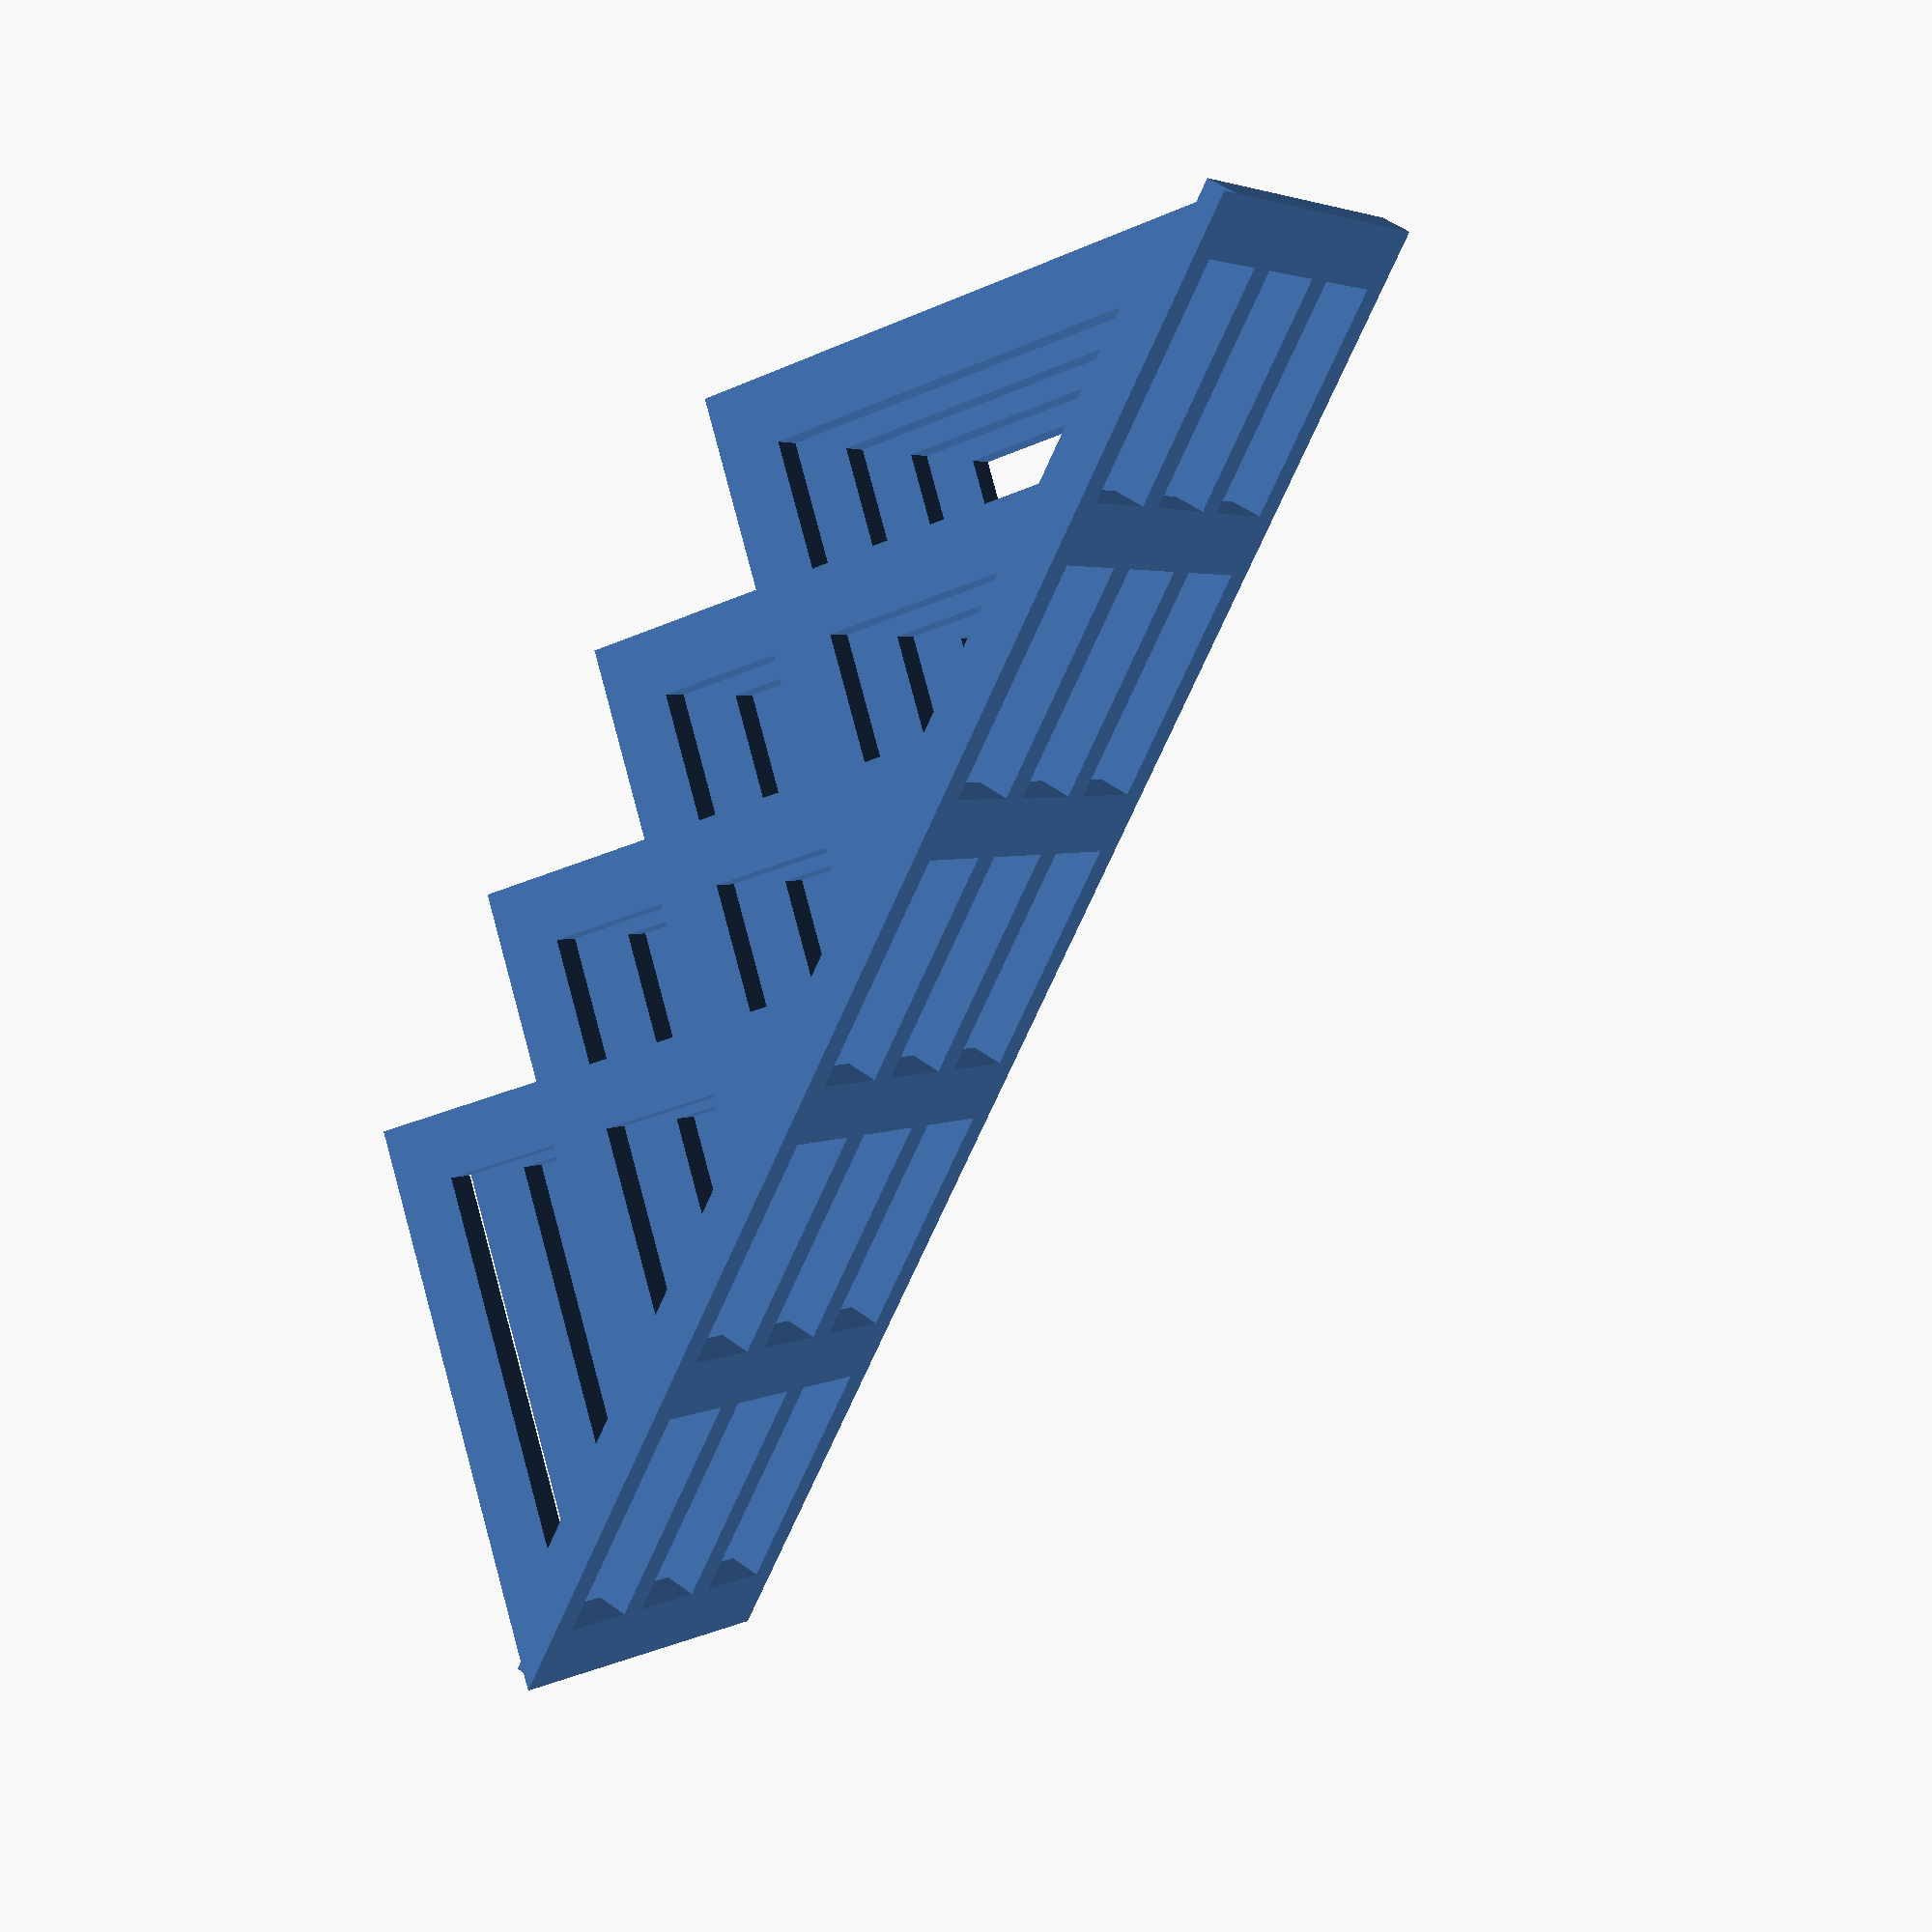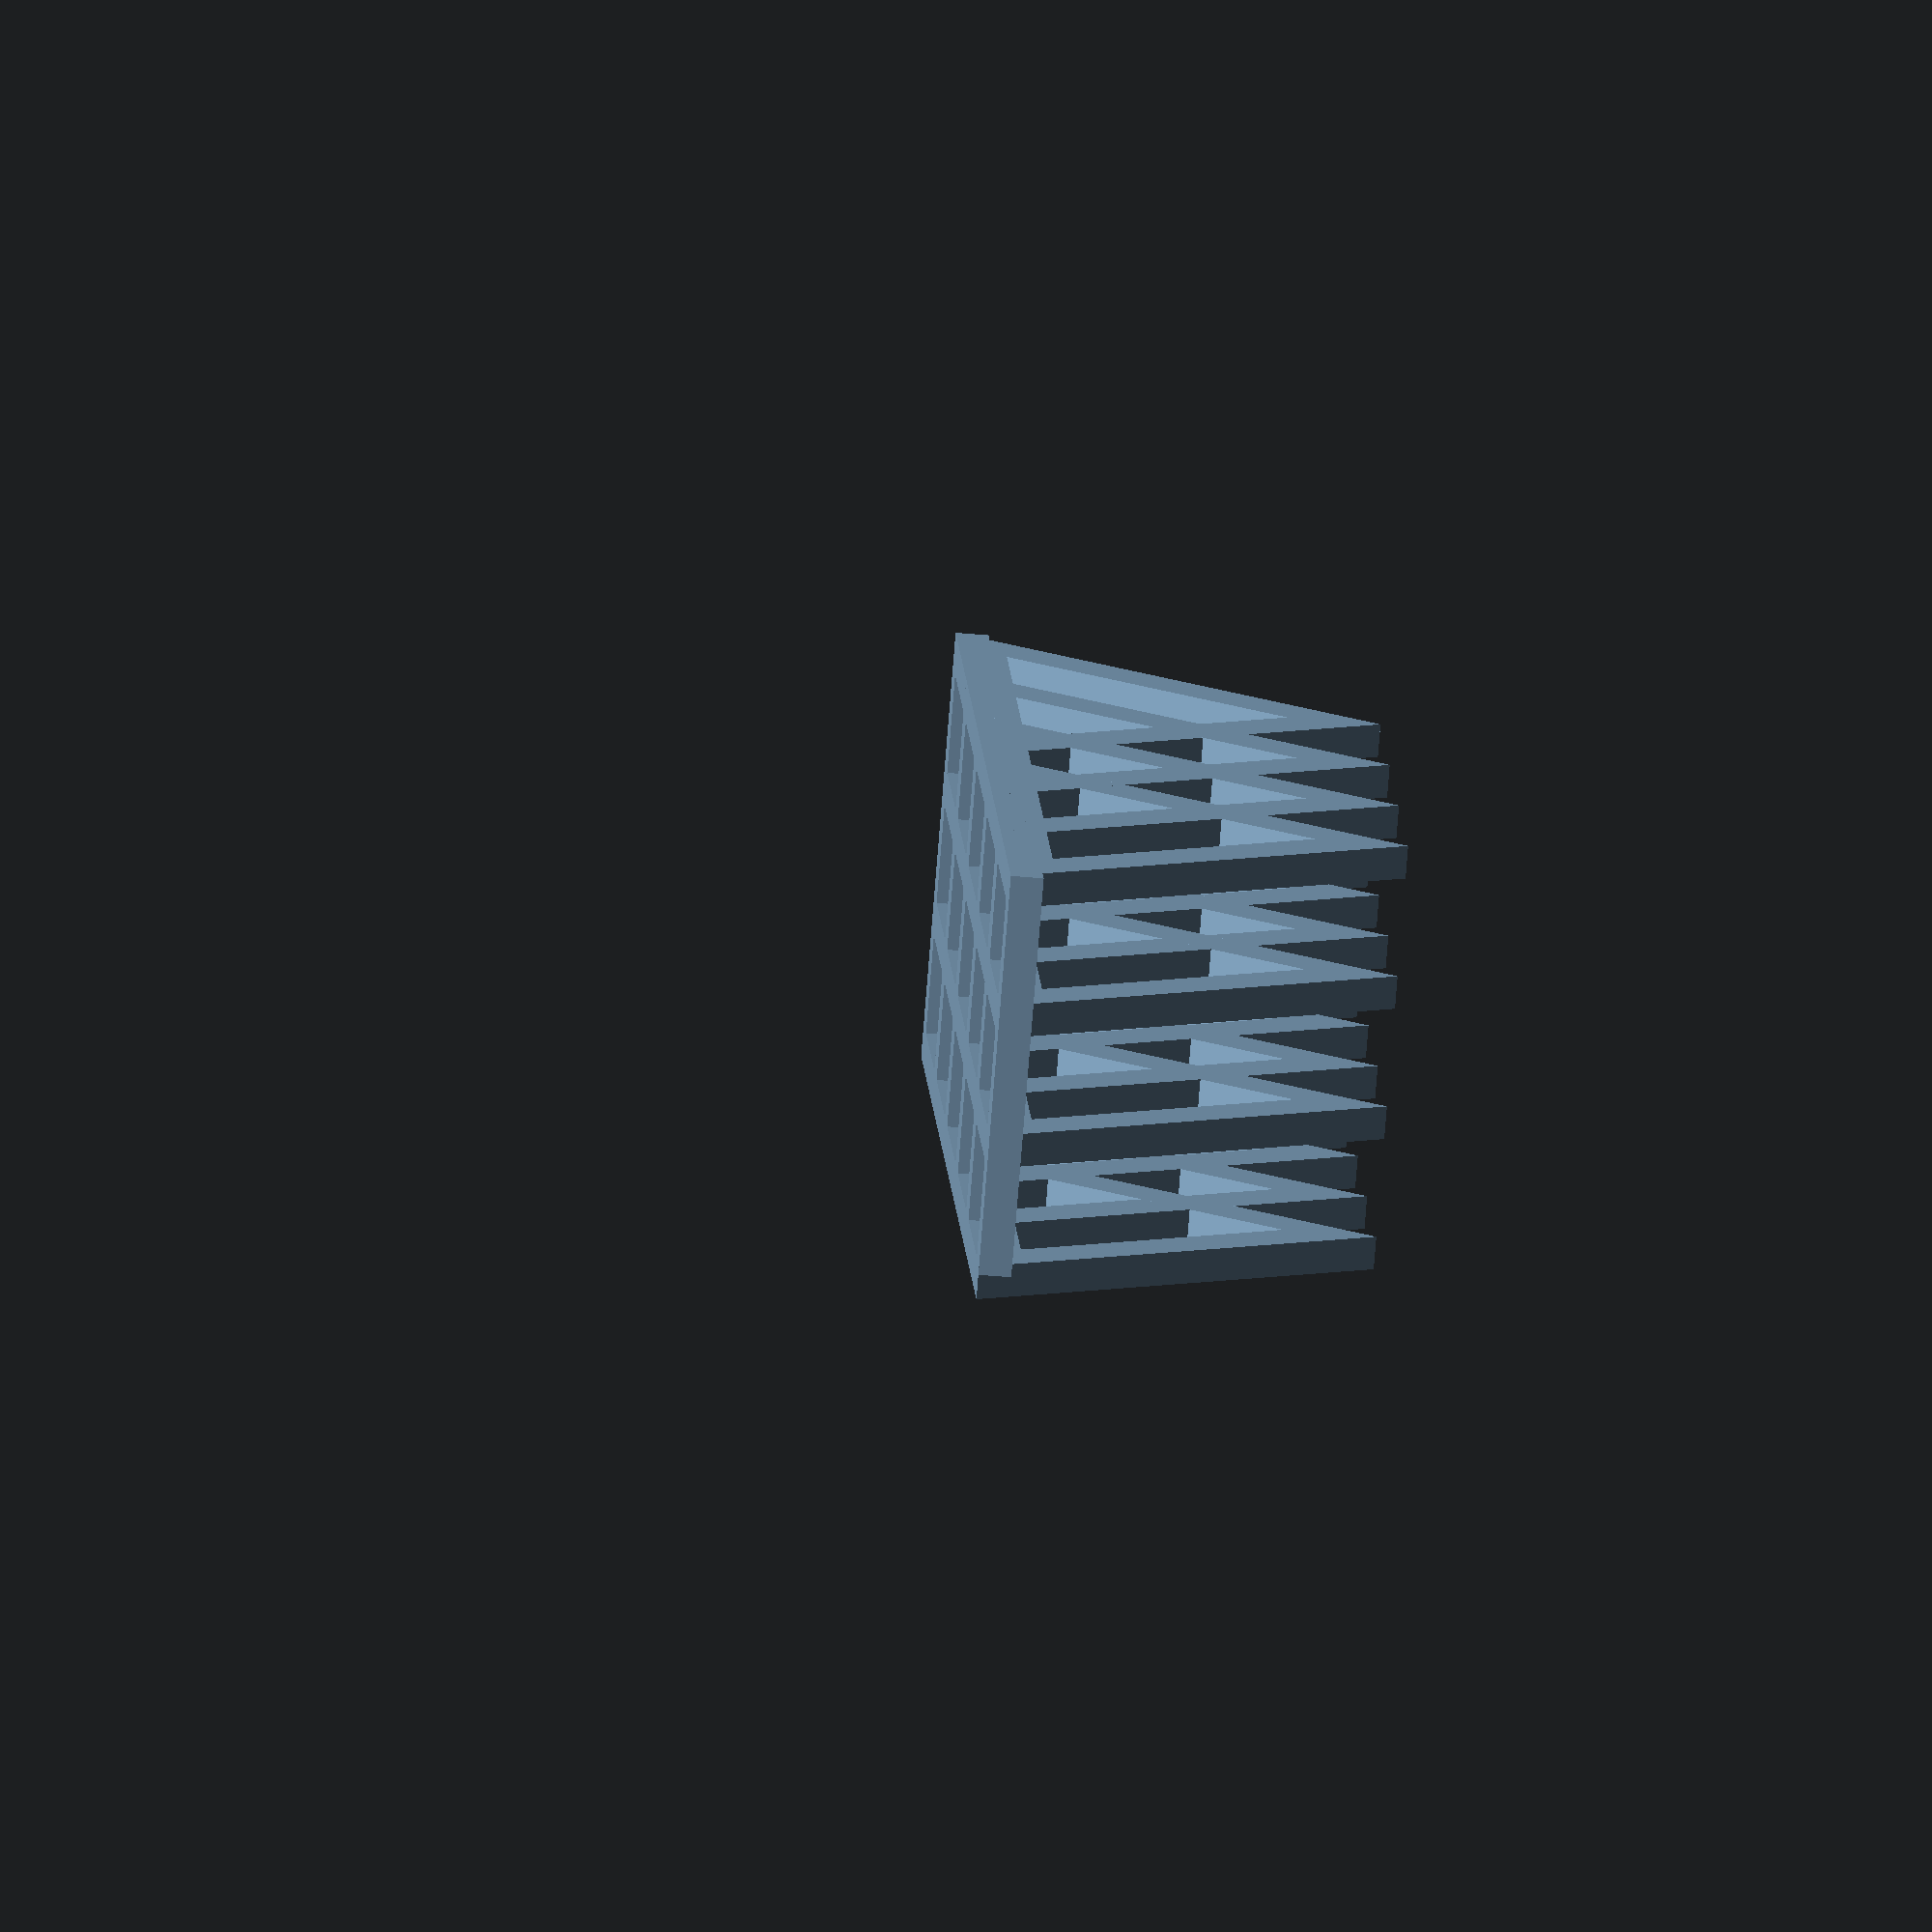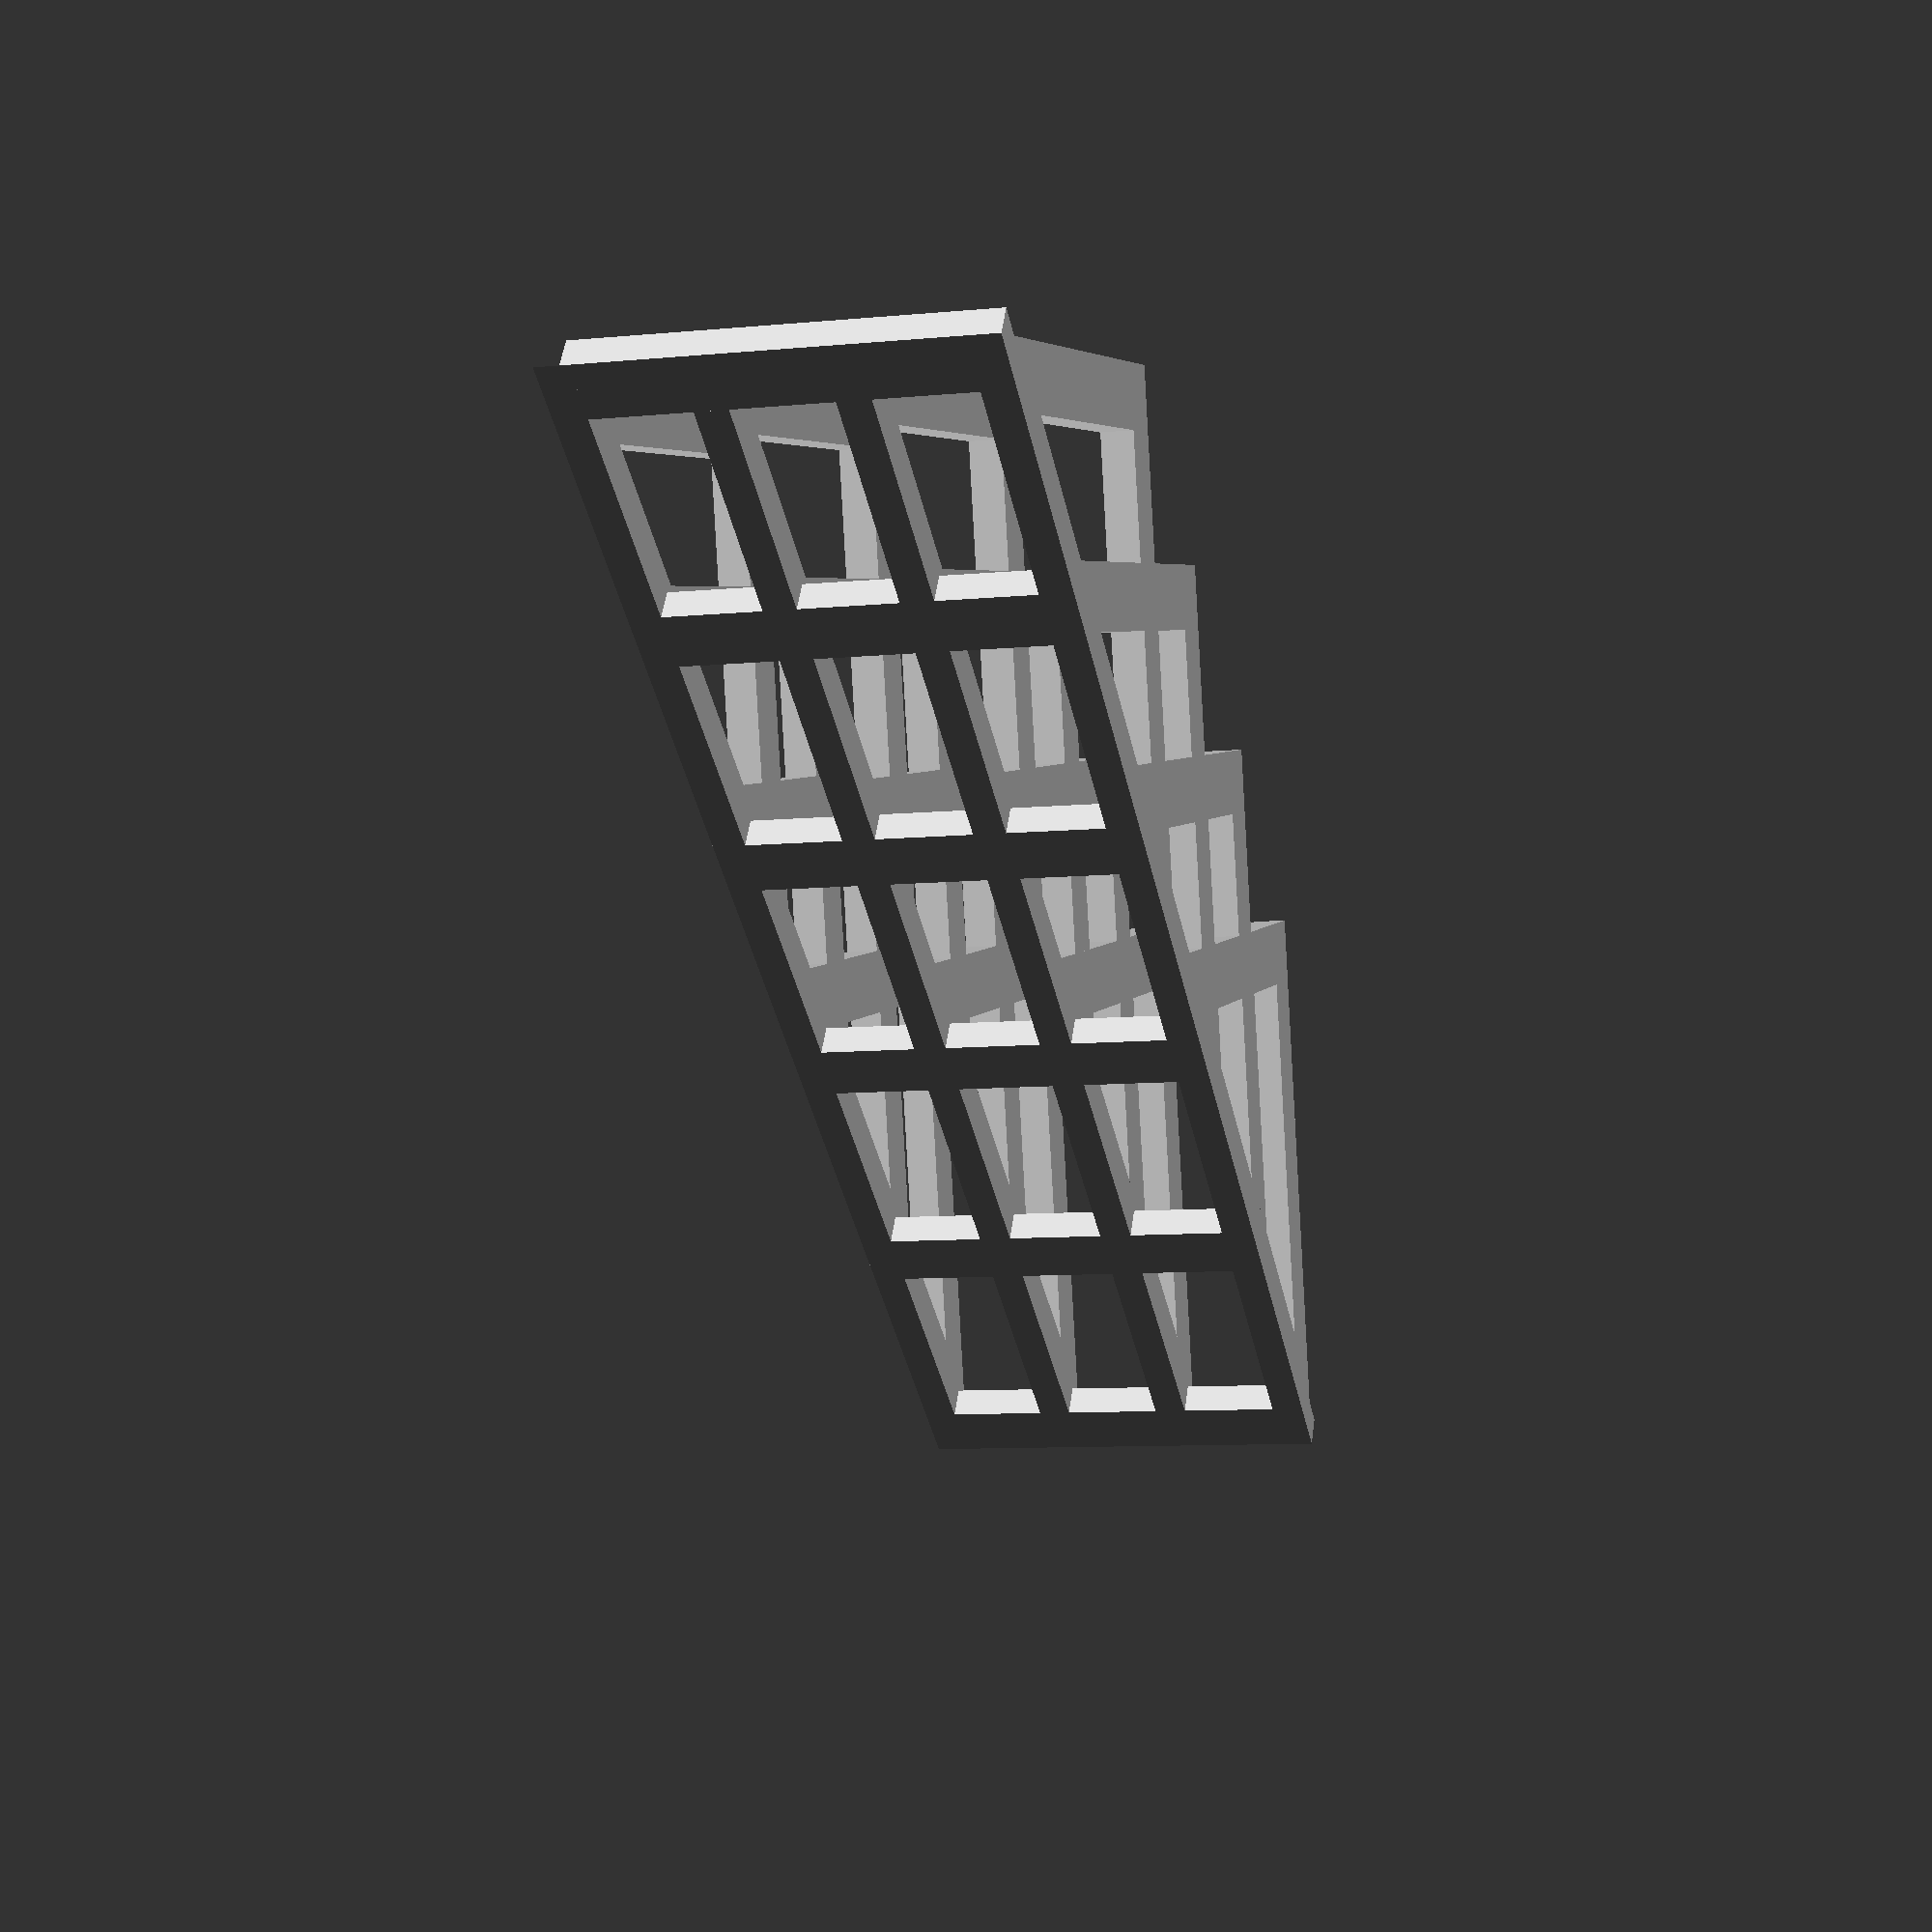
<openscad>
slot_gap = 12;
wall_width = 4;
slots = 3;
depth = wall_width*slots+1+slot_gap*(slots);
length = 170;
height = 50;
post_width = 8;


triangle_leg = sqrt(((2*height)^2)/2);
triangle_base = sqrt(2*triangle_leg^2);

module triangle() {
    triangle_points =[[0,0],[triangle_leg,0],[0,triangle_leg],[post_width,post_width],[triangle_leg-post_width*2,post_width],[post_width,triangle_leg-post_width*2]];
    triangle_paths =[[0,1,2],[3,4,5]];
    height_to_point = sqrt(2*(100*100))/2;
    translate([0,0,height]) rotate([0,135,0]) rotate([0,-90,-90]) linear_extrude(wall_width) polygon(triangle_points,triangle_paths,post_width);
}

for (i = [triangle_base/2:triangle_base/3:length]) {
    for (j = [0:slot_gap+wall_width:depth + 1]) {
        translate([i,j,0]) triangle();
     }
 }
 
 for (i = [0:(length+22)/5:length+22]) {
     translate([i, 0, 0]) cube([post_width, depth, wall_width]);
 }
</openscad>
<views>
elev=129.1 azim=229.2 roll=51.1 proj=p view=solid
elev=59.0 azim=112.6 roll=265.0 proj=o view=wireframe
elev=130.3 azim=282.5 roll=352.2 proj=p view=solid
</views>
